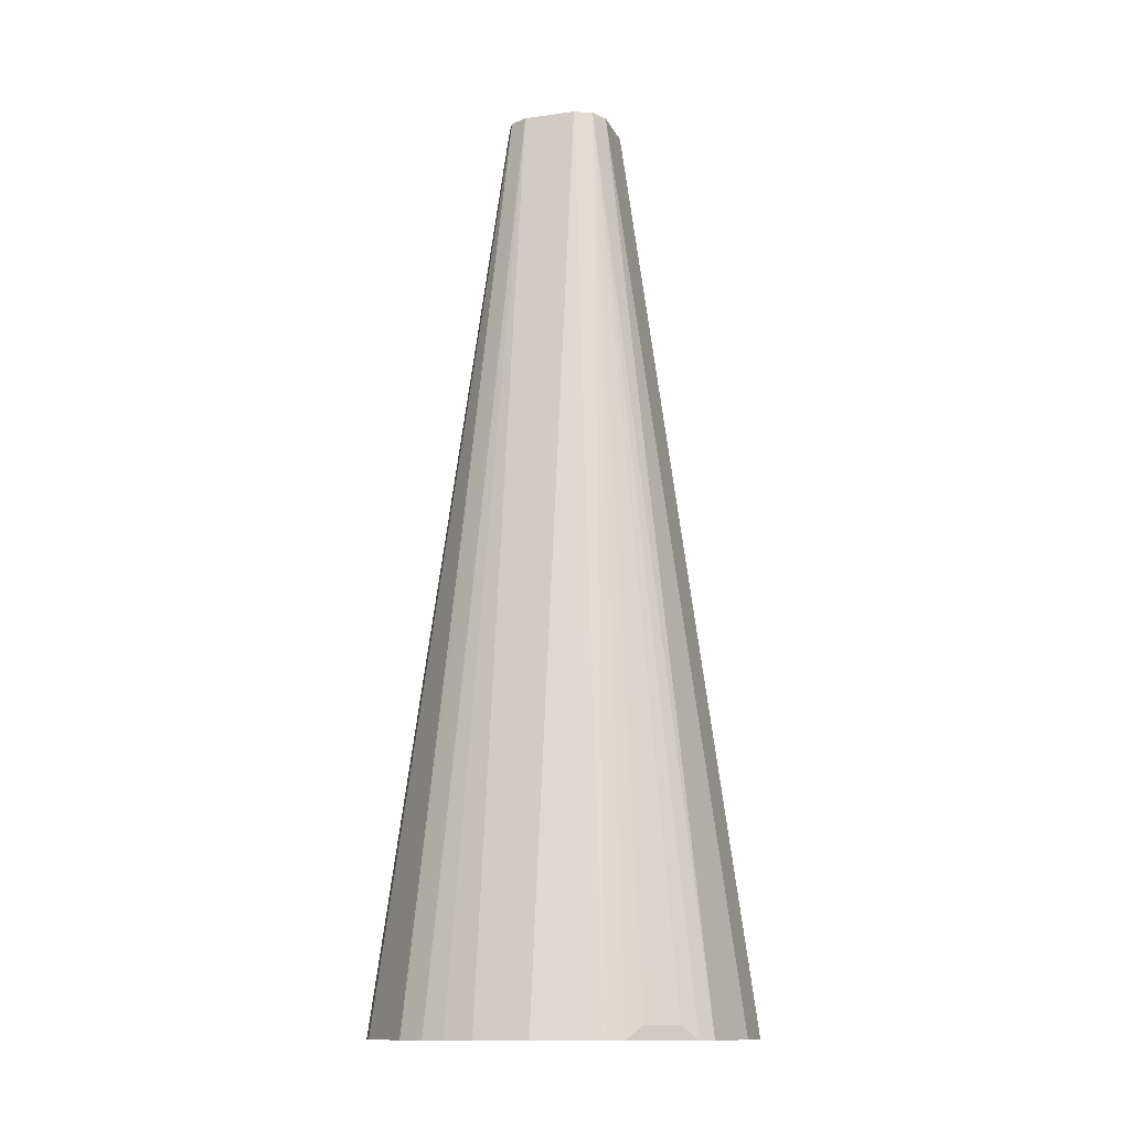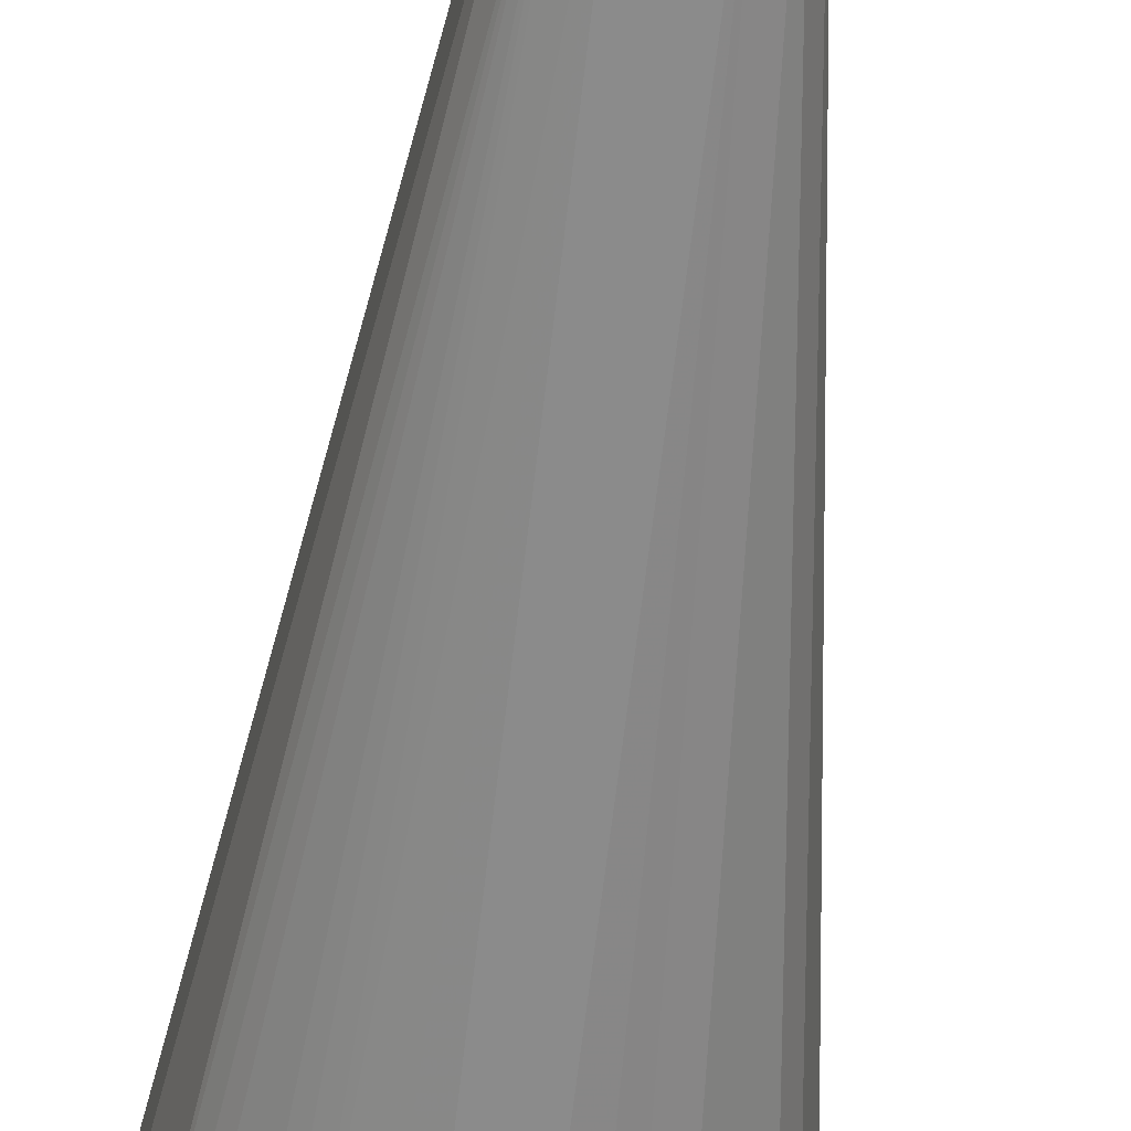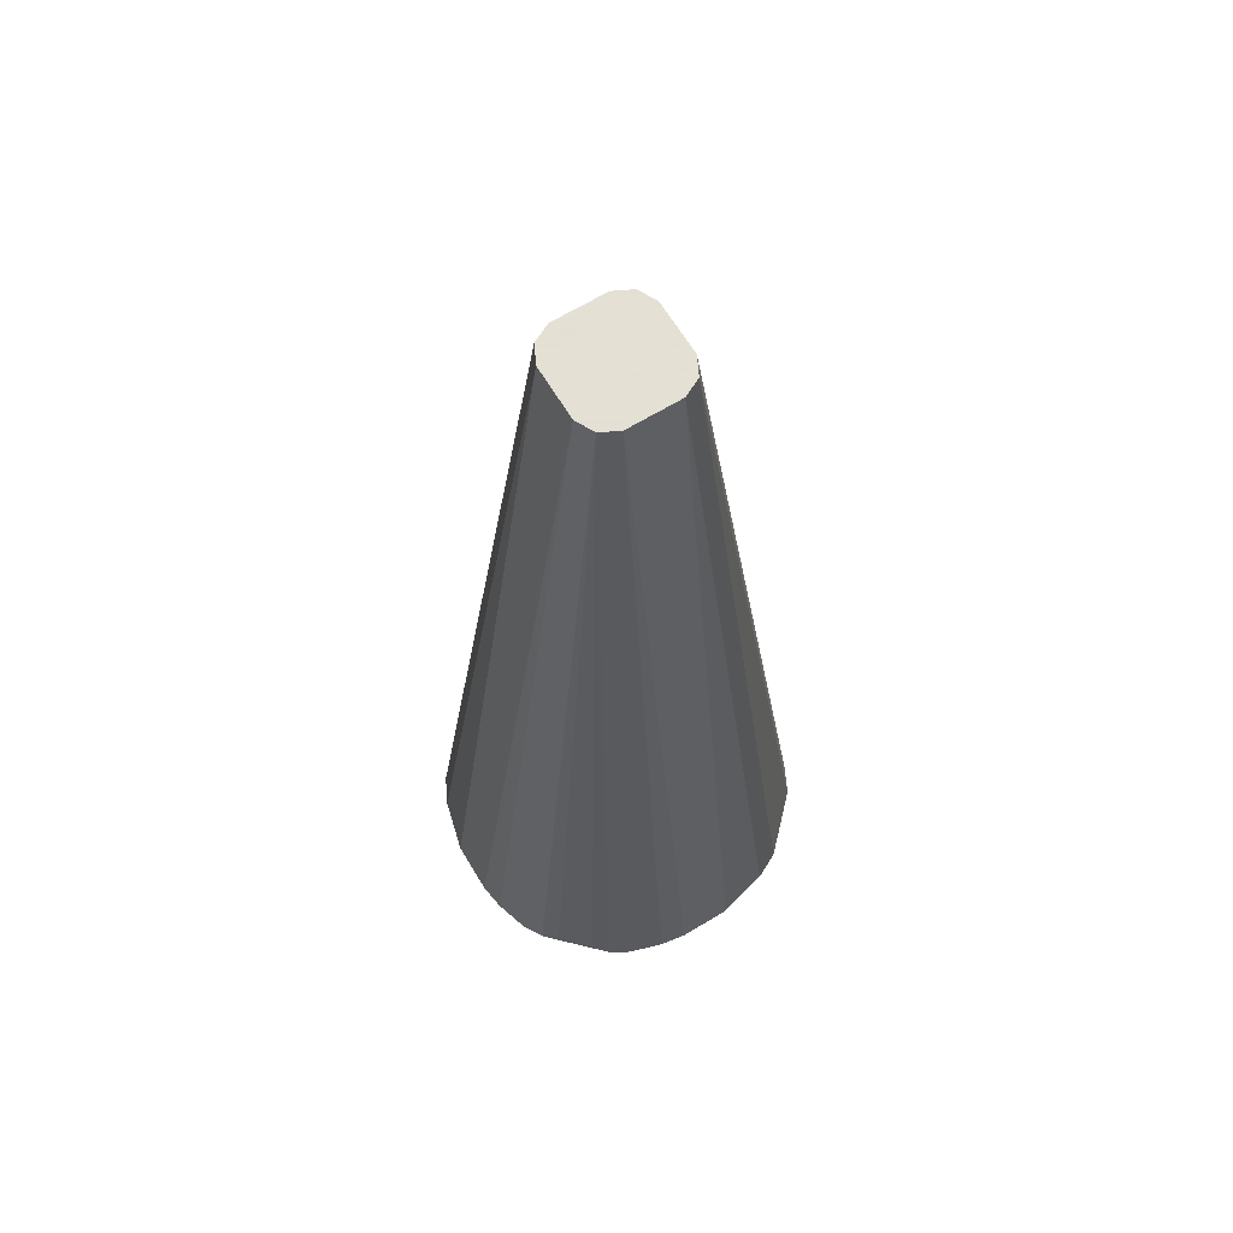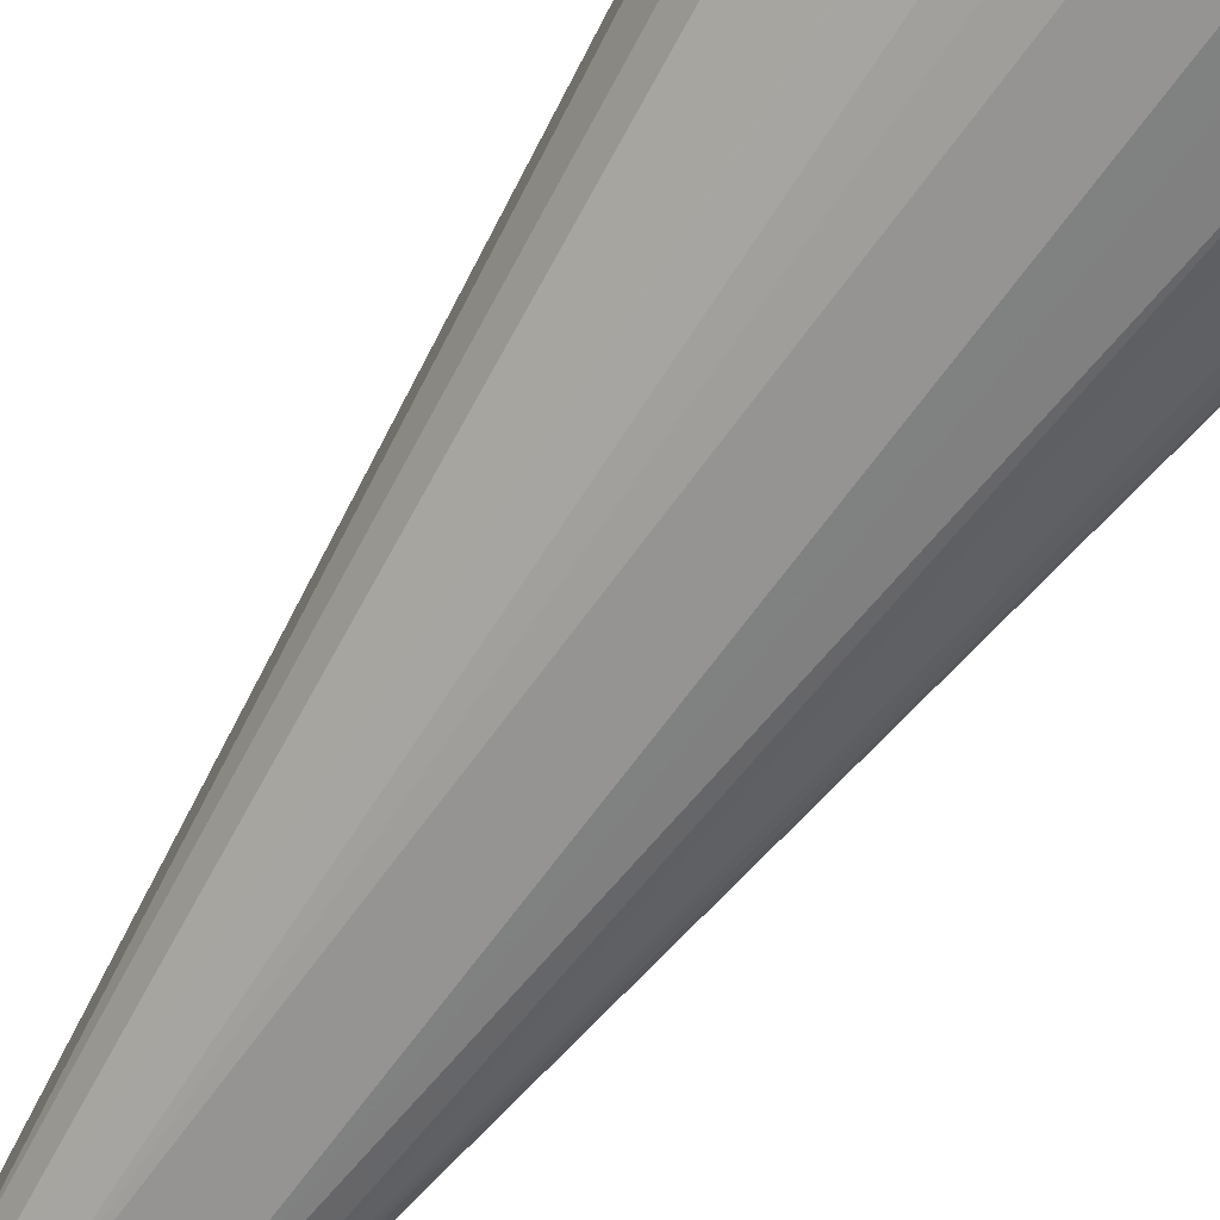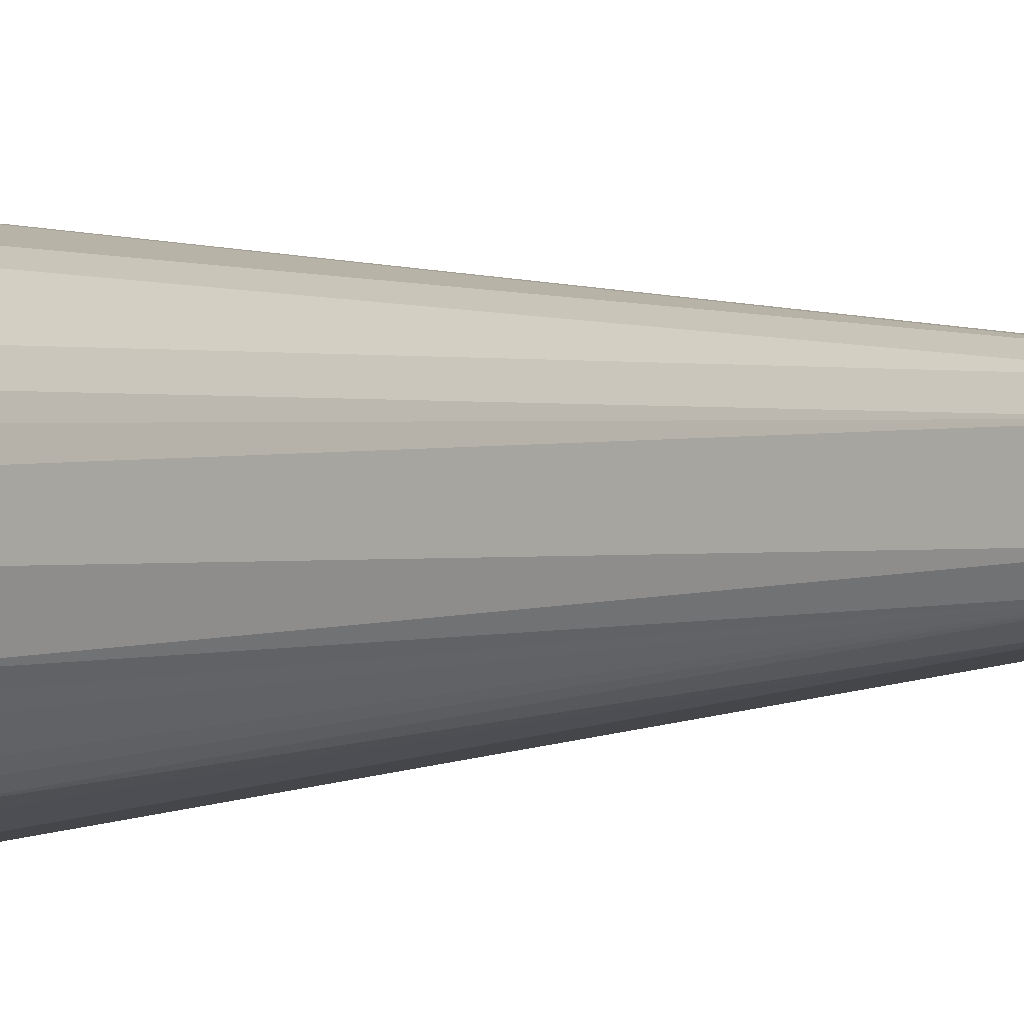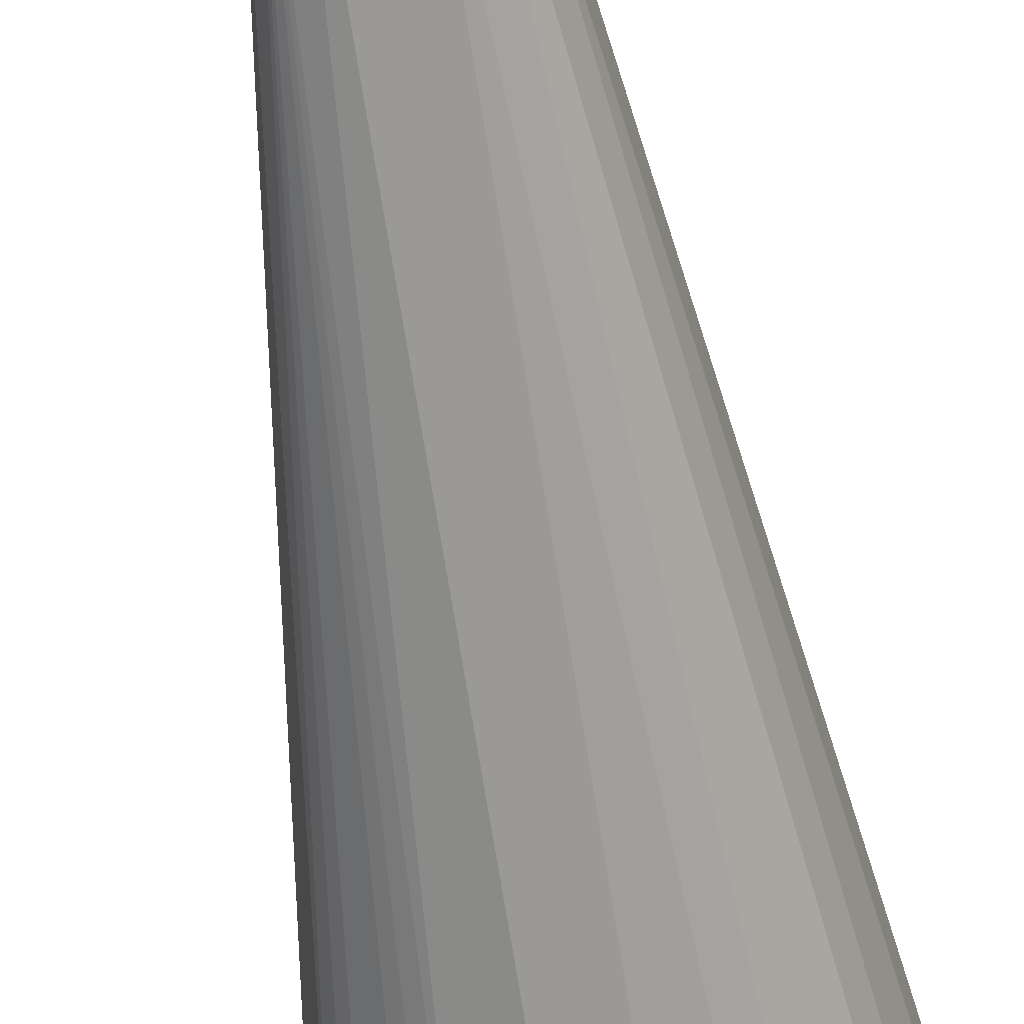
<metadata>
{"format":"obj","ext":"obj","renderer":"f3d","projection":"perspective","resolution":1024,"background":"white","views":[{"elev":-12.9,"azim":107.7,"up":"+Y"},{"elev":-55.8,"azim":173.4,"up":"+Z"},{"elev":66.2,"azim":-31.3,"up":"+Y"},{"elev":-74.4,"azim":-35.6,"up":"+Z"},{"elev":-2.0,"azim":134.9,"up":"+Z"},{"elev":-61.1,"azim":-171.0,"up":"+Z"}]}
</metadata>
<code>
v 0.1353 -0.638 -0.01926
v 0.1353 -0.638 0.01939
v 0.1305 -0.638 -0.03878
v 0.03867 0.04383 -0.01934
v 0.1305 -0.638 0.04111
v 0.03867 0.04383 0.01934
v 0.1276 -0.638 -0.05025
v 0.03221 0.04383 -0.03221
v 0.1237 -0.638 -0.06572
v 0.1256 -0.638 0.05788
v 0.03221 0.04383 0.03221
v 0.1159 -0.638 0.0774
v 0.01934 0.04383 -0.03867
v 0.1161 -0.638 -0.07711
v 0.1159 -0.638 -0.07745
v 0.1064 -0.6284 -0.08701
v 0.08701 -0.6284 -0.1064
v 0.07745 -0.638 -0.1159
v 0.07711 -0.638 -0.1161
v 0.06572 -0.638 -0.1237
v 0.01934 0.04383 0.03867
v 0.077 -0.638 0.1161
v 0.07735 -0.638 0.1159
v -0.01934 0.04383 -0.03867
v 0.05025 -0.638 -0.1276
v 0.03878 -0.638 -0.1305
v 0.01926 -0.638 -0.1353
v 0.1064 -0.638 -0.08701
v 0.08701 -0.638 -0.1064
v -0.01934 0.04383 0.03867
v 0.01944 -0.638 0.1353
v 0.05801 -0.638 0.1256
v -0.03221 0.04383 -0.03221
v -0.01939 -0.638 -0.1353
v -0.04095 -0.638 -0.1305
v -0.05788 -0.638 -0.1256
v -0.07724 -0.638 -0.116
v -0.02964 0.04383 0.03351
v -0.06344 -0.638 0.1243
v -0.03867 -0.638 0.1322
v -0.01934 -0.638 0.1353
v -0.03867 0.04383 -0.01934
v -0.0774 -0.638 -0.1159
v -0.1159 -0.638 -0.07735
v -0.1161 -0.638 -0.077
v -0.03221 0.04383 0.03221
v -0.07724 -0.638 0.116
v -0.03867 0.04383 0.01934
v -0.1256 -0.638 -0.05801
v -0.1353 -0.638 -0.01944
v -0.03351 0.04383 0.02964
v -0.1243 -0.638 0.06344
v -0.116 -0.638 0.07724
v -0.1158 -0.638 0.07756
v -0.1064 -0.6333 0.08701
v -0.08701 -0.6333 0.1064
v -0.07756 -0.638 0.1158
v -0.1353 -0.638 0.01934
v -0.1322 -0.638 0.03867
v -0.1064 -0.638 0.08701
v -0.08701 -0.638 0.1064
f 1 2 5
f 21 32 22
f 21 31 32
f 21 41 31
f 21 30 41
f 17 29 18
f 16 29 17
f 16 28 29
f 15 28 16
f 13 34 24
f 13 27 34
f 13 26 27
f 13 25 26
f 24 34 35
f 13 20 25
f 11 22 23
f 11 21 22
f 8 20 13
f 8 19 20
f 8 18 19
f 8 17 18
f 8 16 17
f 8 15 16
f 8 14 15
f 8 9 14
f 6 12 10
f 6 11 12
f 11 23 12
f 5 6 10
f 24 35 36
f 24 37 33
f 56 61 57
f 55 61 56
f 55 60 61
f 54 60 55
f 48 52 51
f 48 59 52
f 48 58 59
f 46 57 47
f 46 56 57
f 46 55 56
f 46 54 55
f 46 53 54
f 24 36 37
f 46 51 52
f 42 50 58
f 42 49 50
f 42 45 49
f 39 46 47
f 38 46 39
f 33 45 42
f 33 44 45
f 33 43 44
f 33 37 43
f 30 40 41
f 30 39 40
f 30 38 39
f 42 58 48
f 4 9 8
f 46 52 53
f 4 11 6
f 1 36 35
f 1 37 36
f 1 43 37
f 1 44 43
f 1 45 44
f 1 49 45
f 1 50 49
f 1 58 50
f 1 59 58
f 1 52 59
f 1 53 52
f 1 54 53
f 1 35 34
f 1 60 54
f 1 57 61
f 1 47 57
f 1 39 47
f 1 40 39
f 1 41 40
f 1 32 31
f 1 22 32
f 1 23 22
f 1 12 23
f 1 10 12
f 1 5 10
f 4 7 9
f 1 61 60
f 1 34 27
f 1 31 41
f 1 26 25
f 4 21 11
f 1 27 26
f 4 30 21
f 4 38 30
f 4 46 38
f 4 48 51
f 4 42 48
f 4 33 42
f 4 24 33
f 4 13 24
f 4 8 13
f 3 7 4
f 2 6 5
f 4 51 46
f 1 18 29
f 1 4 6
f 1 3 4
f 1 7 3
f 1 9 7
f 1 14 9
f 1 15 14
f 1 28 15
f 1 29 28
f 1 20 19
f 1 19 18
f 1 25 20
f 1 6 2

</code>
